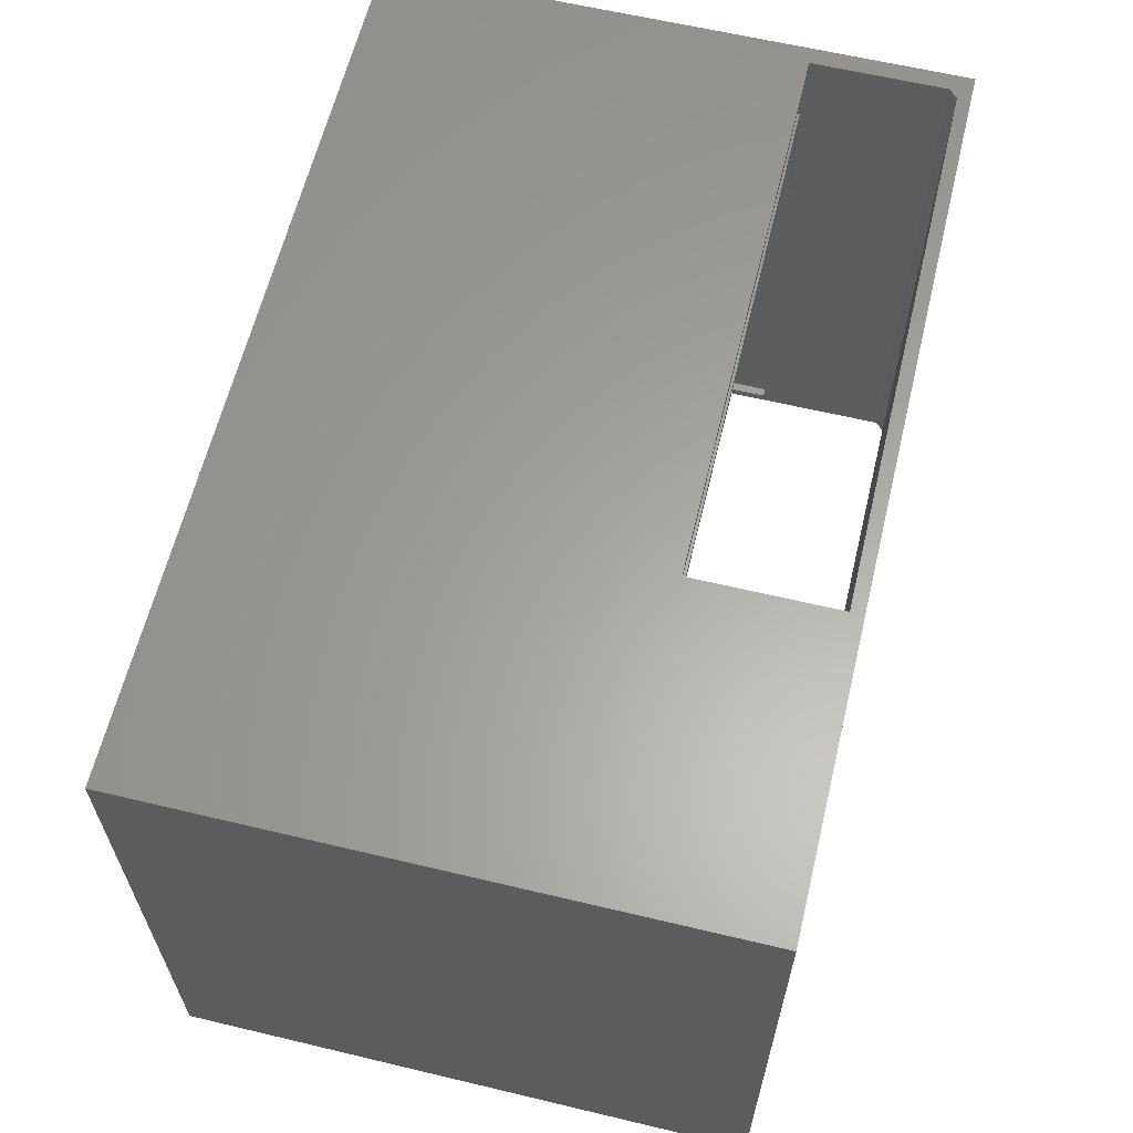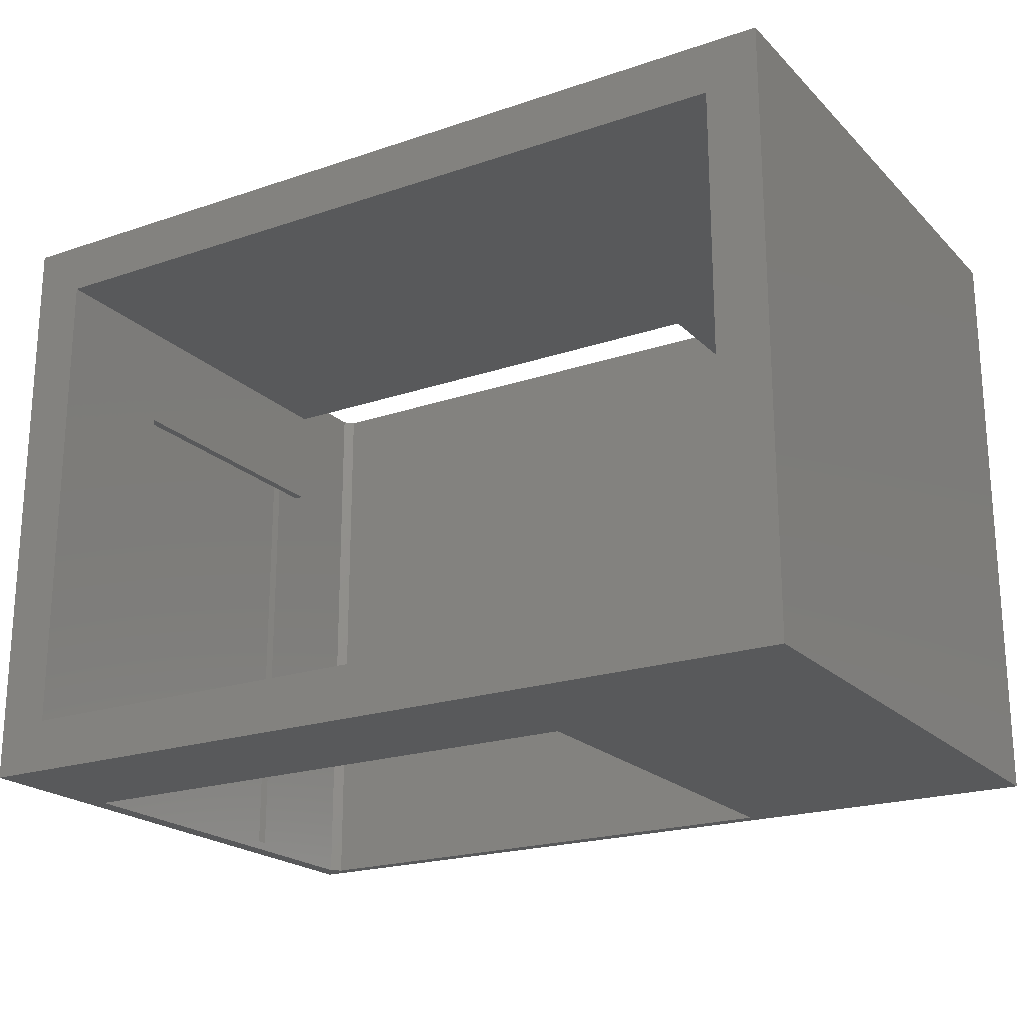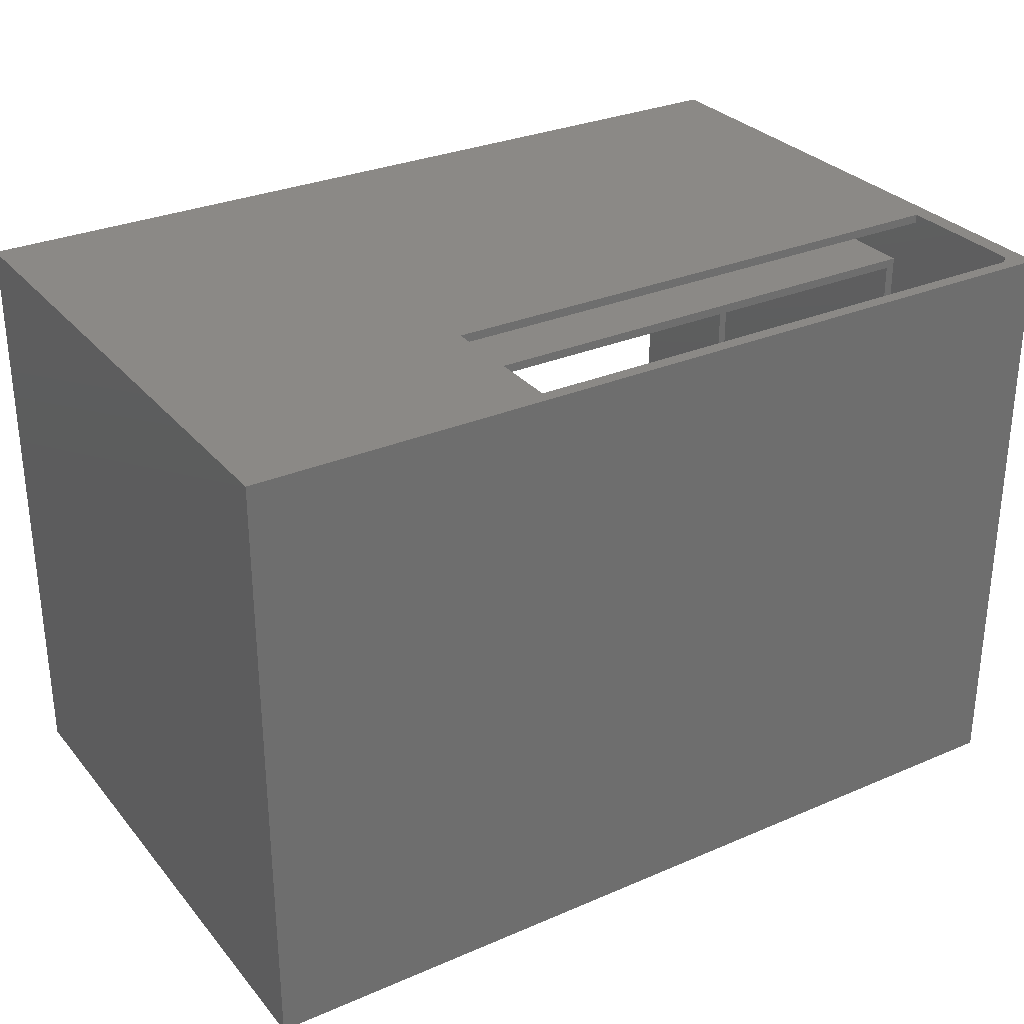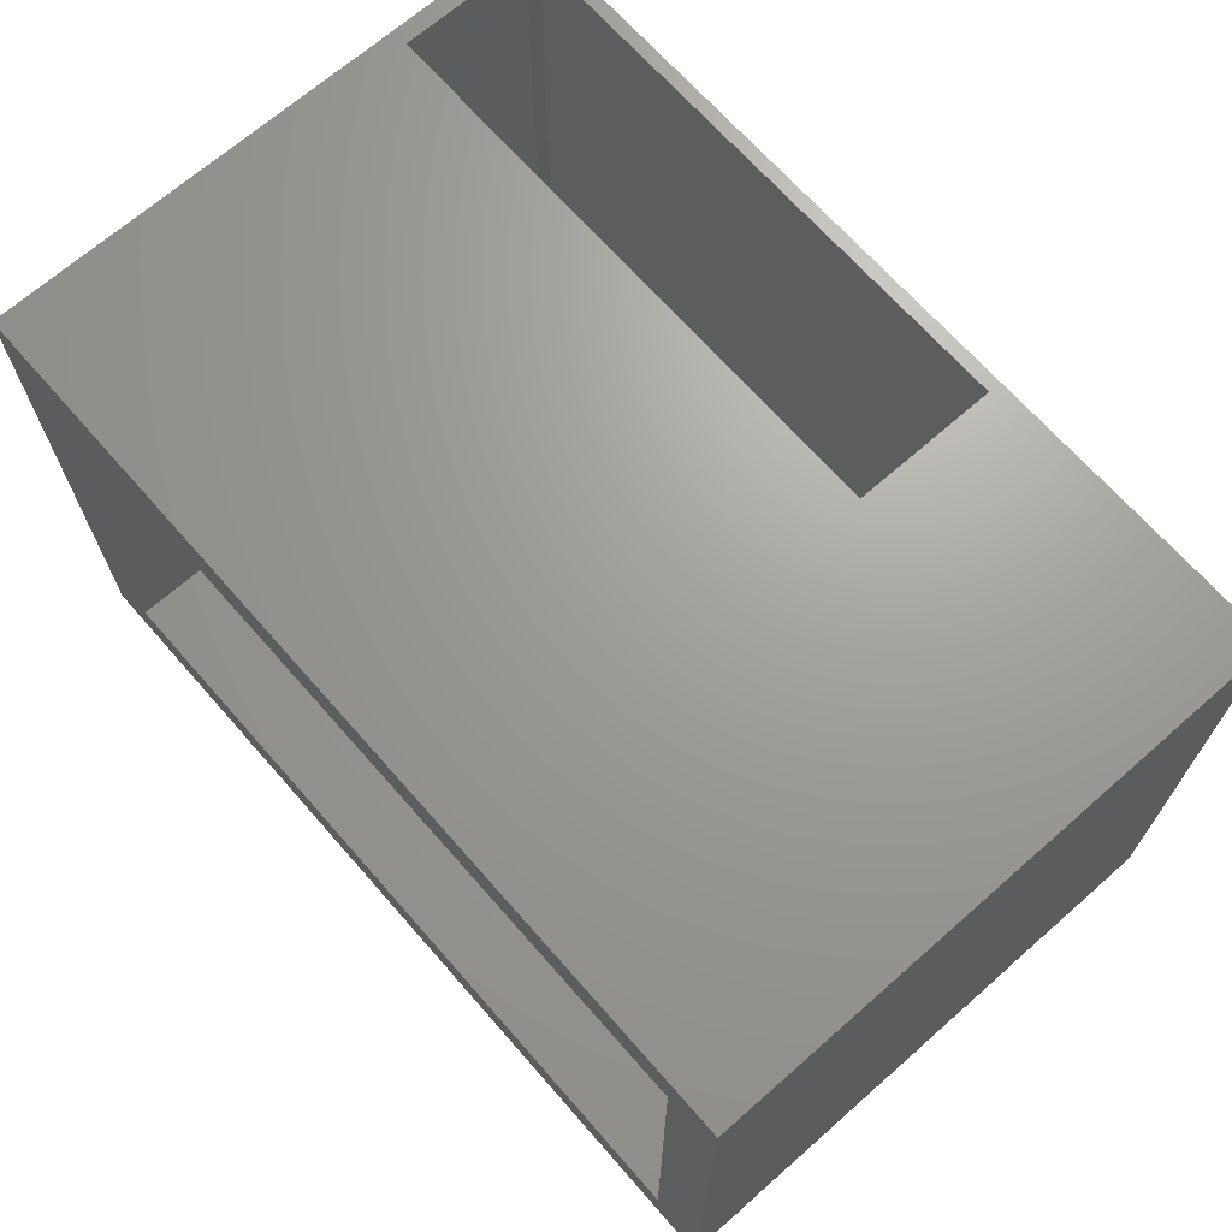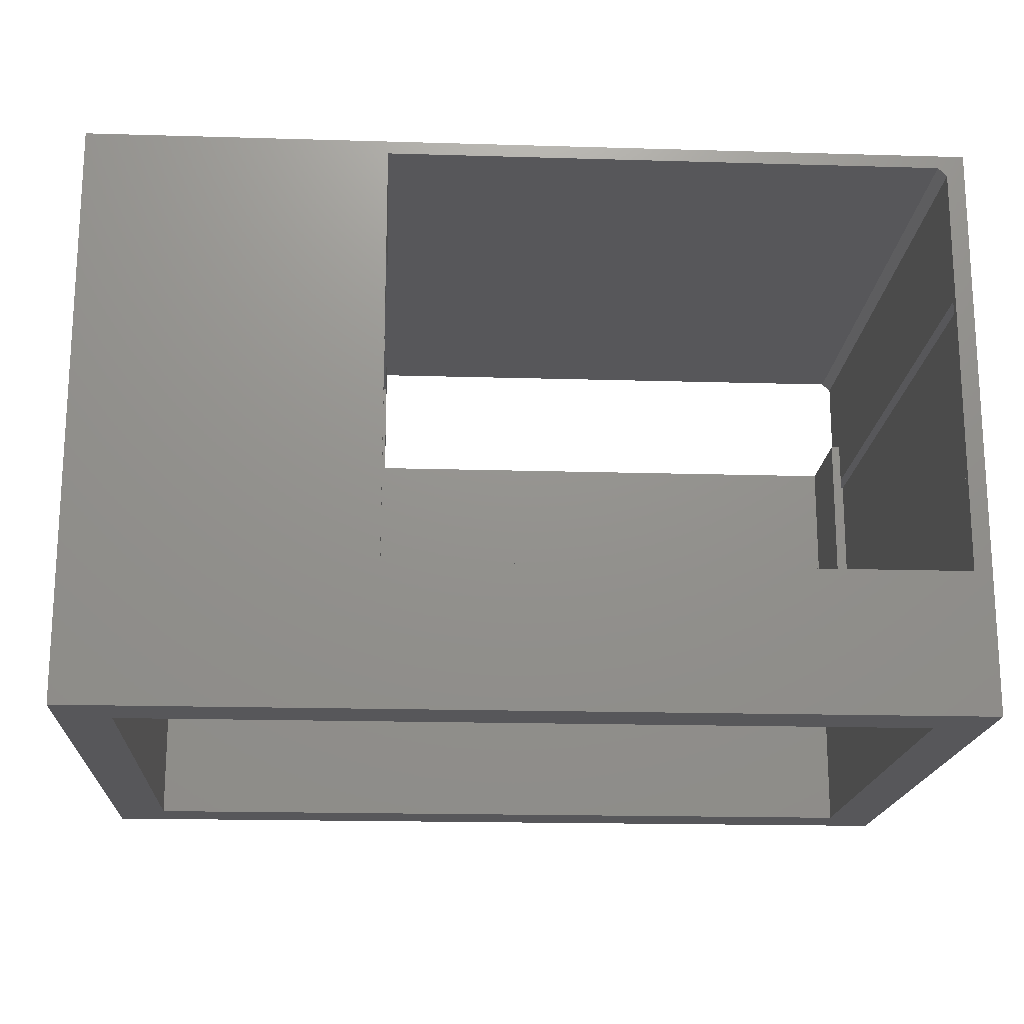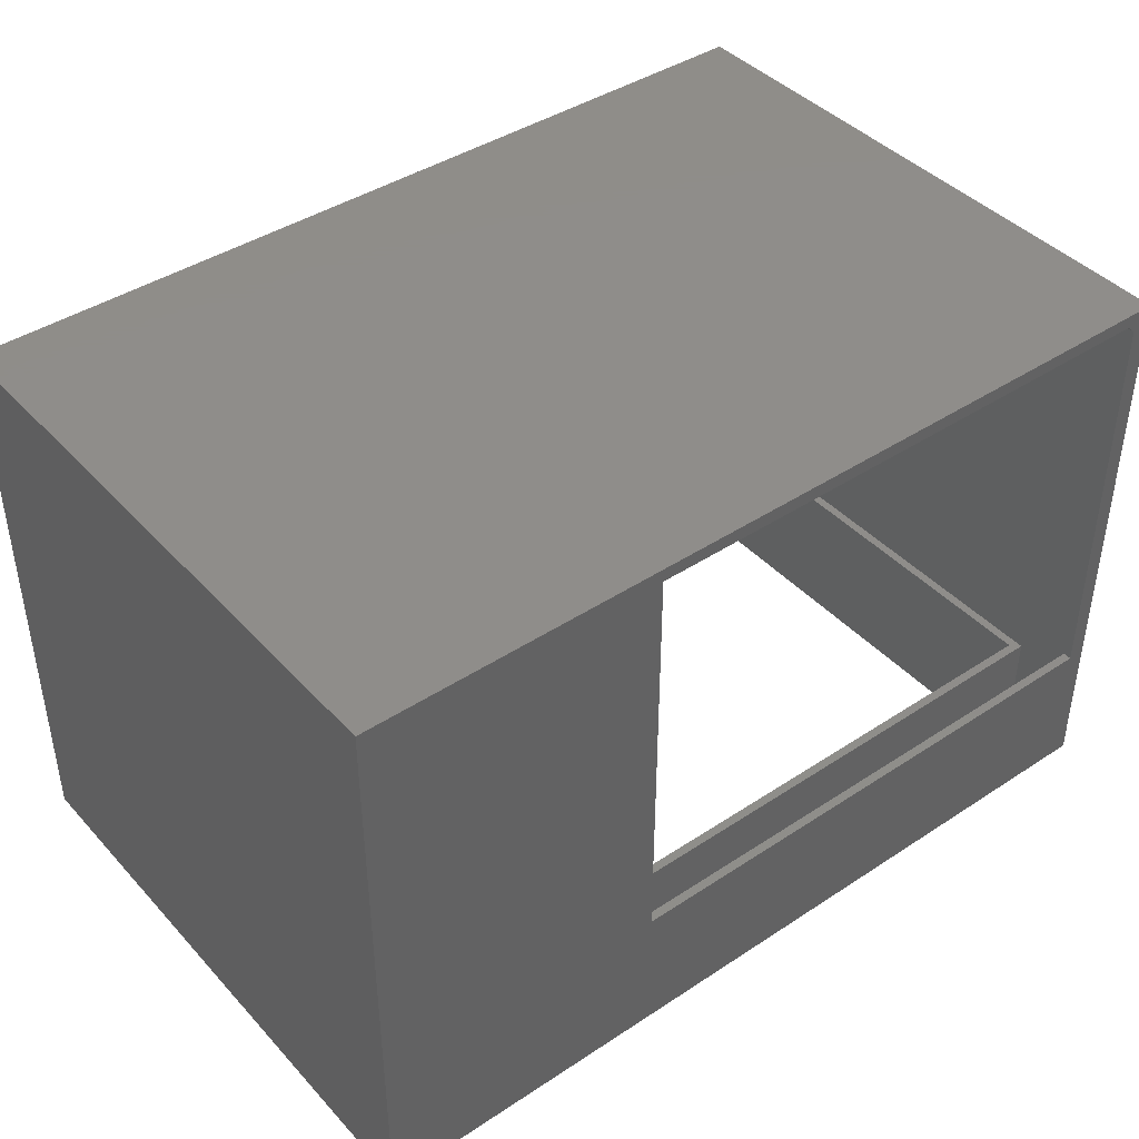
<metadata>
{"format":"stl","ext":"stl","renderer":"f3d","projection":"perspective","resolution":1024,"background":"white","views":[{"elev":62.0,"azim":-76.4,"up":"+Y"},{"elev":-21.0,"azim":-148.7,"up":"+Y"},{"elev":29.9,"azim":-32.1,"up":"+Y"},{"elev":68.6,"azim":-131.3,"up":"+Y"},{"elev":-18.0,"azim":-3.3,"up":"+Z"},{"elev":41.9,"azim":-38.4,"up":"+Z"}]}
</metadata>
<code>
# stl→obj: 67 verts, 142 faces
v 0.75 -0.2656 0.4935
v 0.7422 -0.2656 0.5013
v 0.75 0.2656 0.4935
v 0.7422 0.2656 0.5013
v 0.25 0.2656 0.375
v 0.25 0.2656 0.5013
v 0.25 0.2578 0.375
v 0.25 -0.2188 0.4661
v 0.25 -0.2578 0.375
v 0.25 -0.2266 0.375
v 0.25 -0.2266 0.125
v 0.25 -0.2188 0.125
v 0.25 -0.2656 0.5013
v 0.25 -0.2656 0.125
v 0.25 -0.2578 0.125
v 0.25 0.2188 0.4661
v 0.25 0.2188 0.375
v 0.25 0.2266 0.375
v 0.75 0.2578 0.375
v 0.75 0.2656 0.375
v 0.75 -0.2578 0.375
v 0.75 -0.2578 0.125
v 0.75 -0.2656 0.125
v 0.2422 0.2266 0.4739
v 0.02344 0.2266 0.4739
v 0.2422 -0.2266 0.4739
v 0.02344 -0.2266 0.4739
v 0.2422 -0.2578 0.5052
v -0.007812 -0.2578 0.5052
v 0.2422 0.2578 0.5052
v -0.007812 0.2578 0.5052
v 0.2422 -0.2266 0.375
v 0.2422 -0.2578 0.375
v 0.2422 0.2578 0.375
v 0.2422 0.2266 0.375
v 0.7266 0.2266 0.375
v 0.7266 0.2266 0.007812
v 0.02344 0.2266 0.007812
v 0.7578 0.2578 0.007812
v 0.7578 0.2578 0.375
v -0.007812 0.2578 0.007812
v 0.03125 -0.2188 0.4661
v 0.03125 0.2188 0.4661
v 0.7188 0.2188 -4.401e-17
v 0.7188 0.2188 0.375
v 0.03125 0.2188 -1.914e-18
v 0.7656 0.2656 0.513
v 0.7656 0.2656 -4.688e-17
v -0.01562 0.2656 0.513
v -0.01562 0.2656 0
v 0.7266 -0.2266 0.125
v 0.7266 0.125 0.125
v 0.7188 0.125 0.125
v 0.7188 -0.2188 0.125
v 0.7188 0.125 0.375
v 0.7266 0.125 0.375
v 0.7188 -0.2188 -4.401e-17
v 0.03125 -0.2188 -1.914e-18
v 0.02344 -0.2266 0.007812
v 0.7266 -0.2266 0.007812
v 0.7578 -0.2578 0.007812
v -0.007812 -0.2578 0.007812
v 0.7578 -0.2578 0.375
v 0.7656 -0.2656 0.513
v -0.01562 -0.2656 0.513
v 0.7656 -0.2656 -4.688e-17
v -0.01562 -0.2656 0
f 1 2 3
f 3 2 4
f 5 6 7
f 8 9 10
f 8 10 11
f 8 11 12
f 13 14 15
f 13 15 9
f 13 9 8
f 13 8 16
f 13 16 6
f 17 18 16
f 16 18 7
f 16 7 6
f 19 3 20
f 21 22 23
f 21 23 1
f 21 1 3
f 21 3 19
f 24 25 26
f 26 25 27
f 28 29 30
f 30 29 31
f 28 32 33
f 32 28 26
f 26 28 30
f 26 30 24
f 24 30 34
f 24 34 35
f 36 37 18
f 37 35 18
f 37 38 35
f 35 38 25
f 35 25 24
f 39 40 19
f 39 19 7
f 39 7 34
f 39 34 41
f 31 41 30
f 30 41 34
f 35 34 18
f 18 34 7
f 8 42 16
f 16 42 43
f 7 19 5
f 5 19 20
f 2 13 4
f 4 13 6
f 44 45 46
f 46 45 17
f 46 17 43
f 43 17 16
f 47 48 20
f 47 20 3
f 47 3 4
f 47 4 6
f 47 6 49
f 6 5 49
f 49 5 50
f 5 20 50
f 50 20 48
f 51 52 53
f 51 53 54
f 51 54 12
f 51 12 11
f 15 14 22
f 22 14 23
f 53 52 55
f 55 52 56
f 57 58 54
f 54 58 12
f 58 42 12
f 12 42 8
f 45 44 55
f 55 44 53
f 44 57 53
f 53 57 54
f 36 18 17
f 36 17 45
f 36 45 55
f 36 55 56
f 32 26 27
f 32 27 59
f 32 59 11
f 32 11 10
f 11 59 51
f 51 59 60
f 61 62 15
f 61 15 22
f 61 22 21
f 61 21 63
f 33 9 15
f 33 15 62
f 33 62 29
f 33 29 28
f 51 60 52
f 52 60 37
f 52 37 56
f 56 37 36
f 64 65 13
f 64 13 2
f 64 2 1
f 64 1 23
f 64 23 66
f 13 65 14
f 14 65 67
f 14 67 23
f 23 67 66
f 21 19 63
f 63 19 40
f 33 32 9
f 9 32 10
f 39 61 40
f 40 61 63
f 31 29 41
f 41 29 62
f 41 37 39
f 39 37 60
f 39 60 61
f 37 41 38
f 38 41 62
f 38 62 59
f 59 62 61
f 59 61 60
f 27 25 59
f 59 25 38
f 66 57 48
f 48 57 44
f 48 44 50
f 50 44 46
f 50 46 67
f 67 46 58
f 67 58 66
f 66 58 57
f 42 58 43
f 43 58 46
f 48 47 66
f 66 47 64
f 64 47 65
f 65 47 49
f 49 50 65
f 65 50 67

</code>
